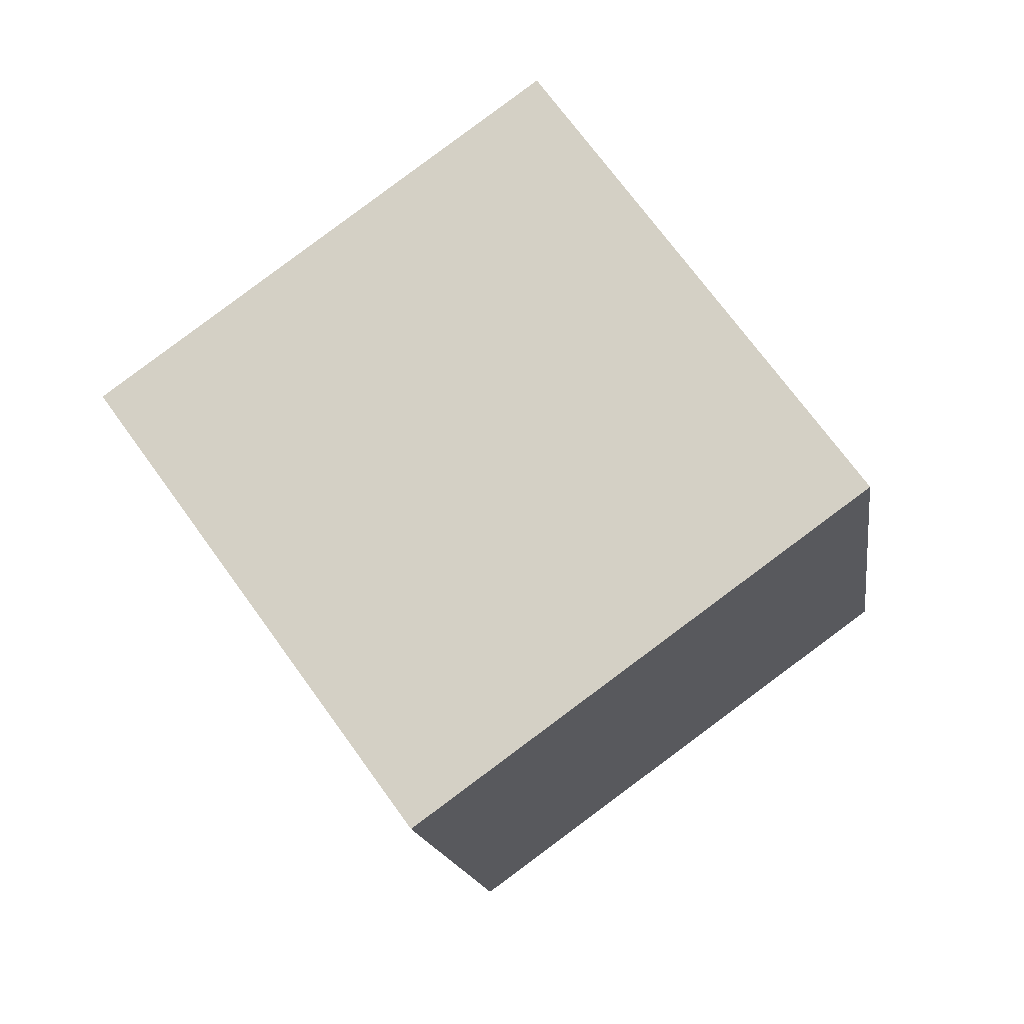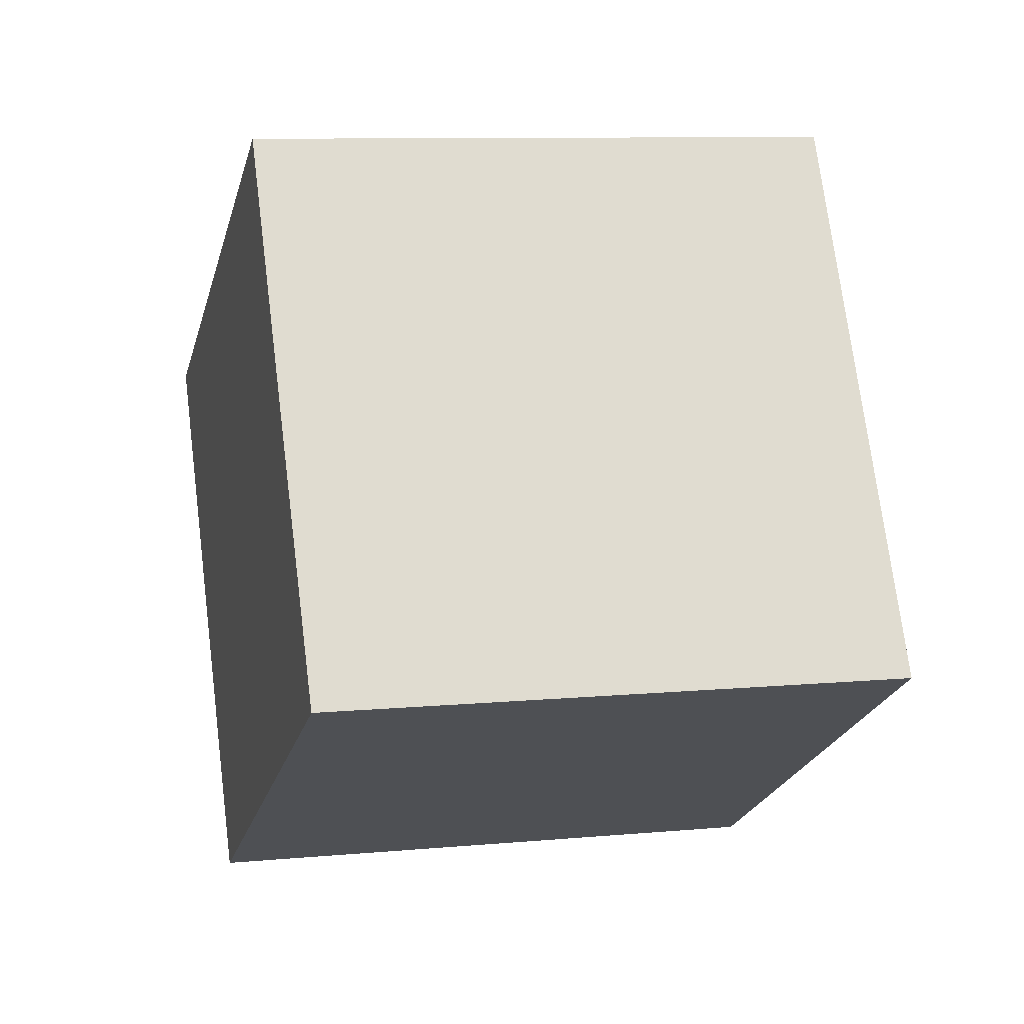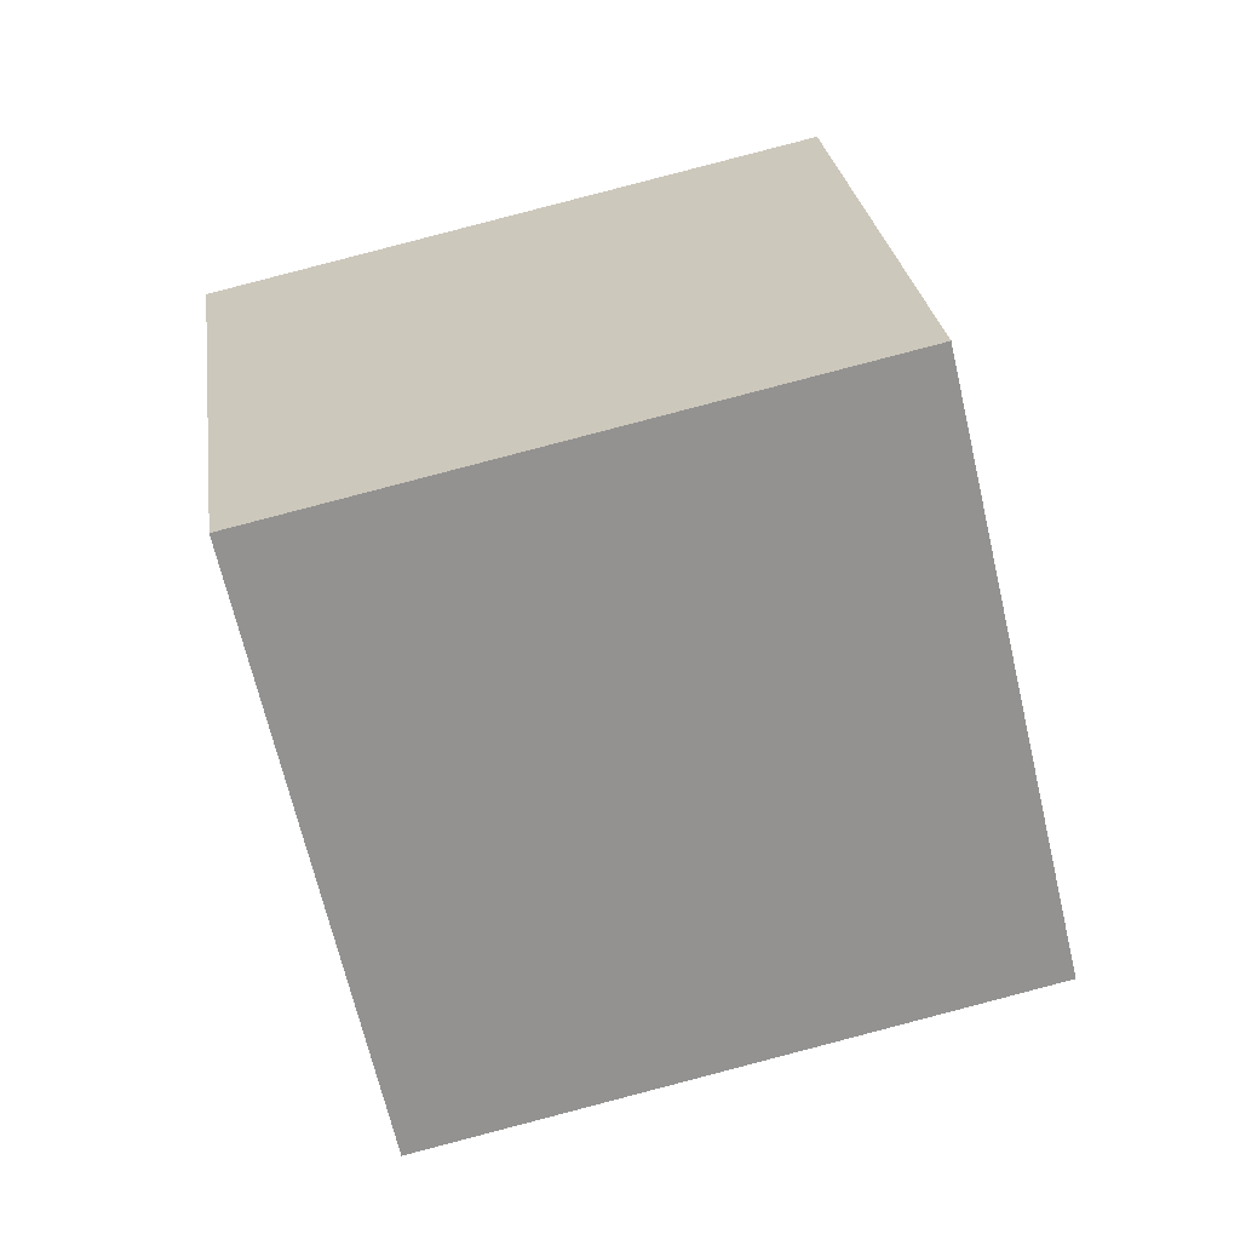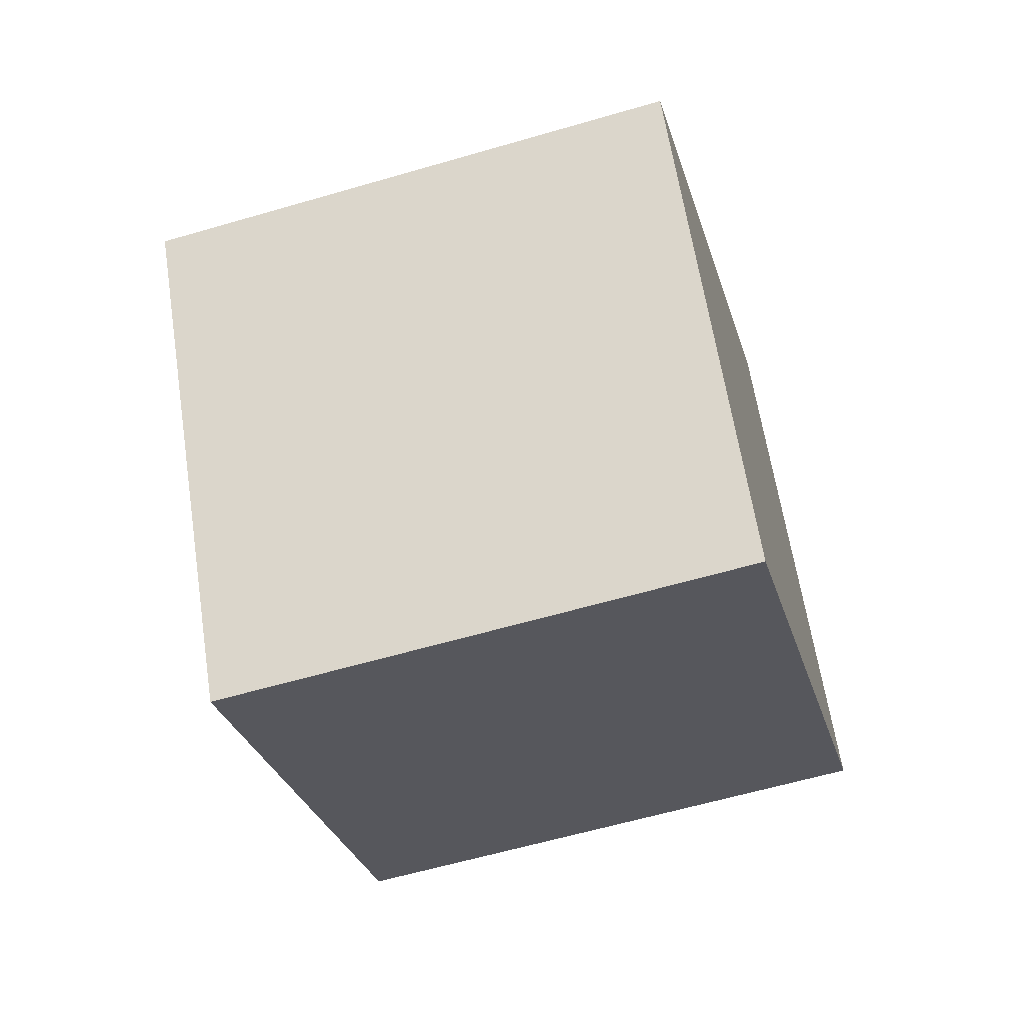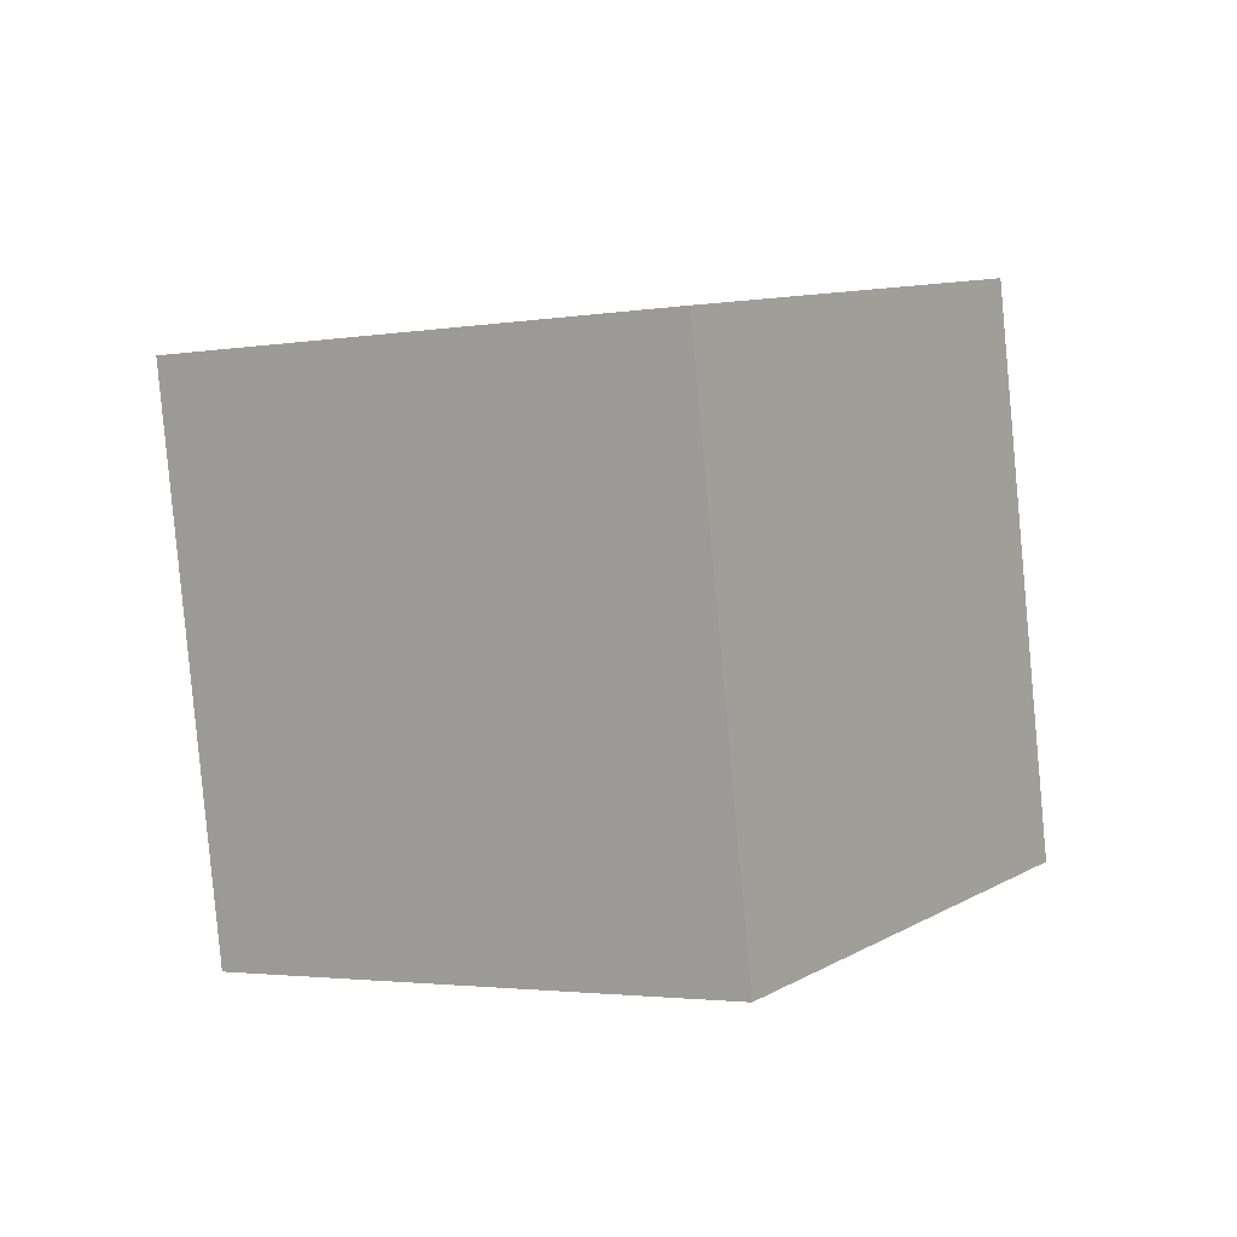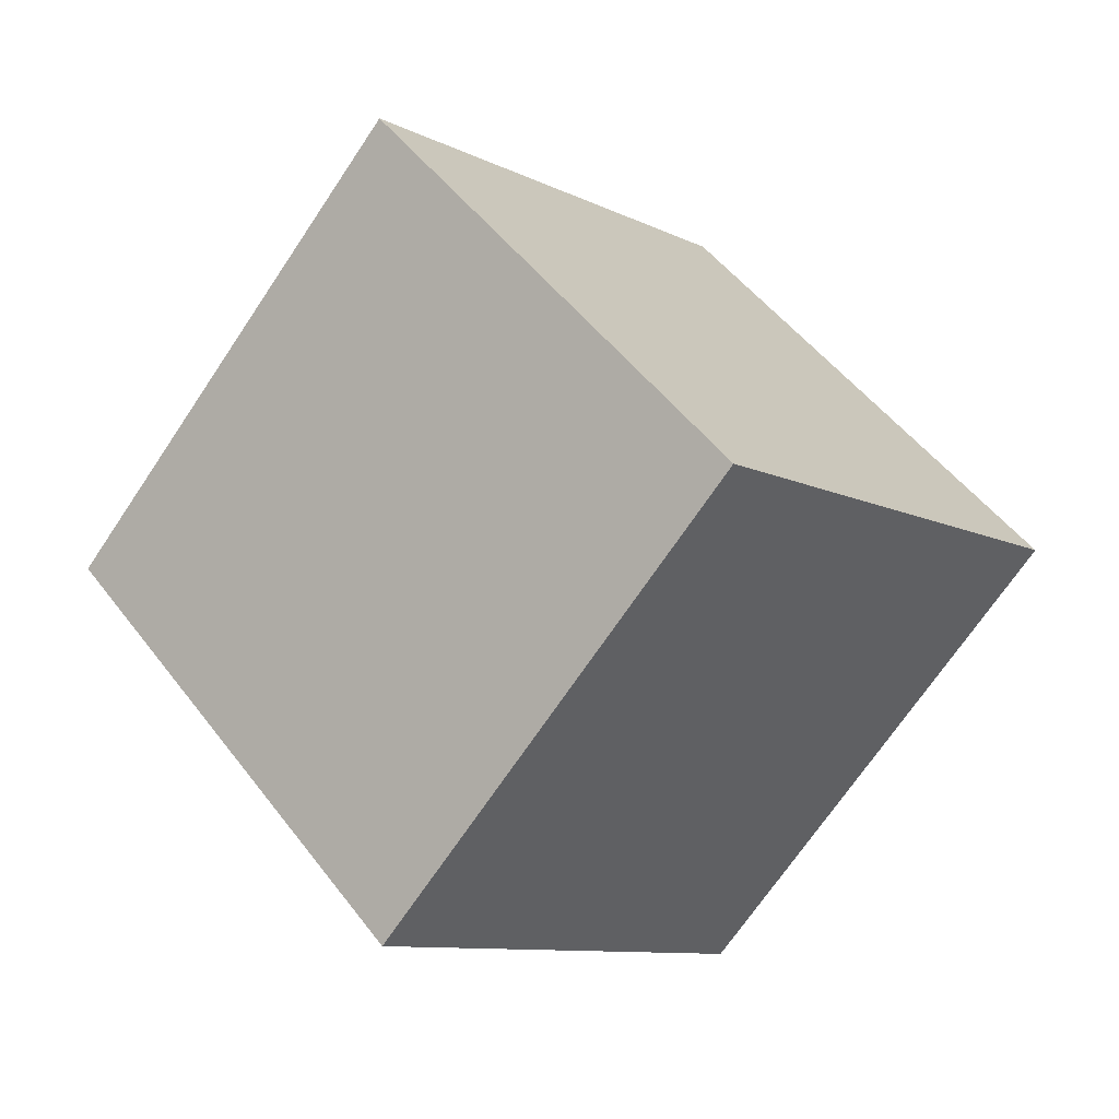
<metadata>
{"format":"obj","ext":"obj","renderer":"f3d","projection":"perspective","resolution":1024,"background":"white","views":[{"elev":-68.6,"azim":121.6,"up":"+Y"},{"elev":60.2,"azim":-63.8,"up":"+Z"},{"elev":34.2,"azim":116.4,"up":"+Z"},{"elev":6.7,"azim":95.0,"up":"+Y"},{"elev":-31.0,"azim":-62.0,"up":"+Y"},{"elev":-28.6,"azim":36.5,"up":"+Y"}]}
</metadata>
<code>
o Cube.1100_Cube.025
v -21.18 -0.4142 -0.2384
v -21.39 -0.1072 -0.1618
v -21.49 -0.6227 -0.3067
v -21.71 -0.3157 -0.2301
v -21.16 -0.3124 -0.6093
v -21.38 -0.005417 -0.5327
v -21.48 -0.5209 -0.6776
v -21.7 -0.2139 -0.601
f 2 3 1
f 4 7 3
f 8 5 7
f 6 1 5
f 7 1 3
f 4 6 8
f 2 4 3
f 4 8 7
f 8 6 5
f 6 2 1
f 7 5 1
f 4 2 6

</code>
